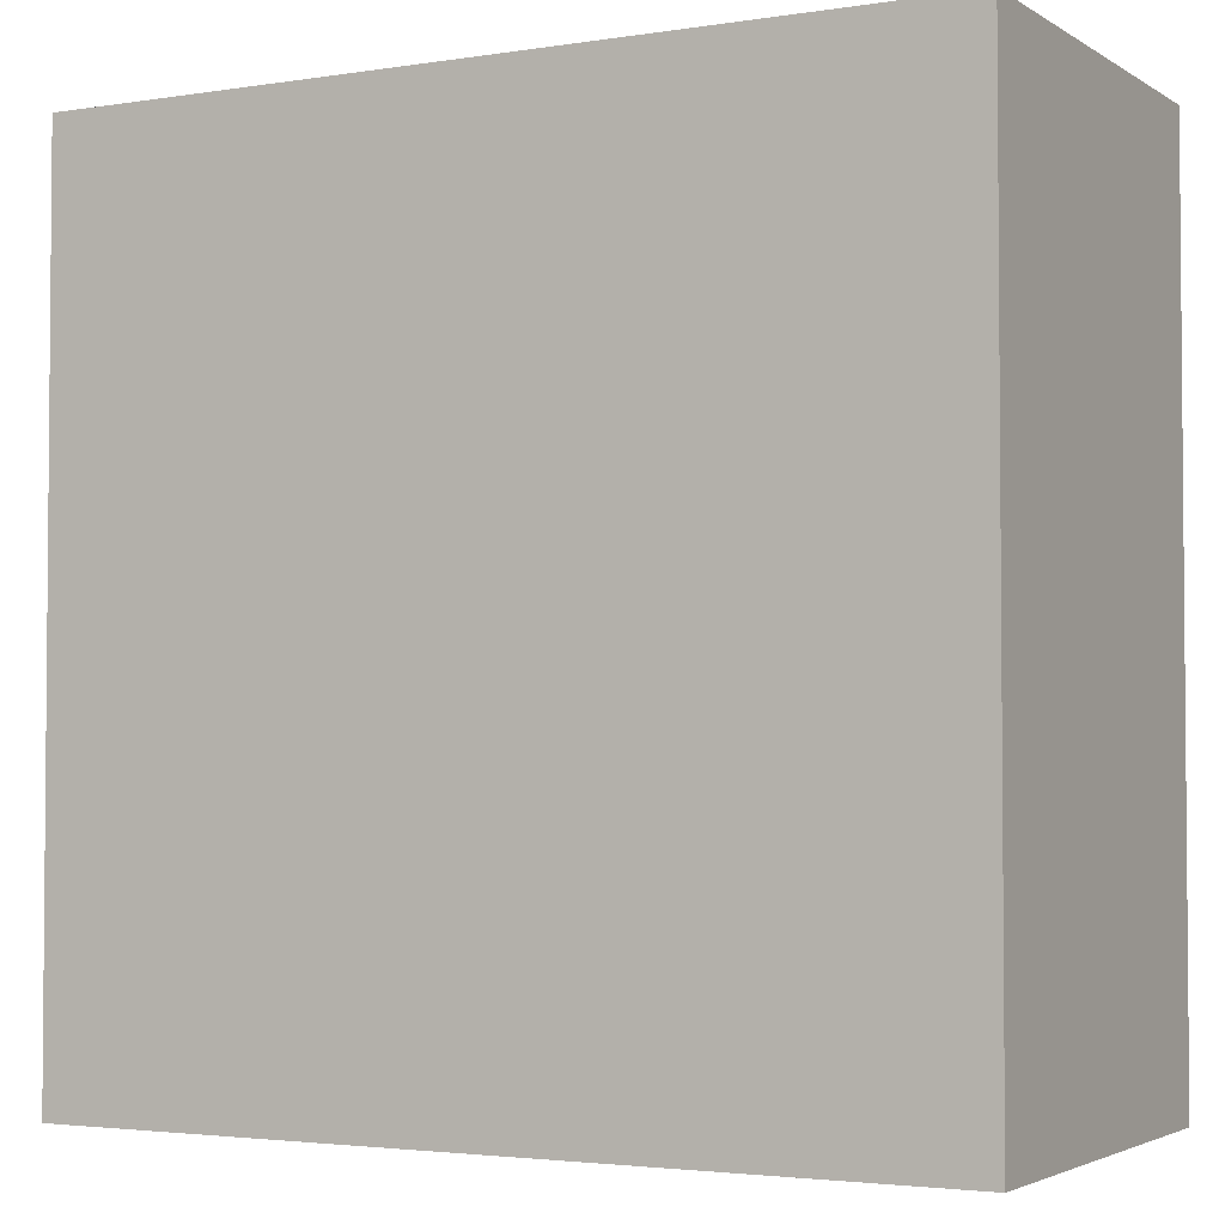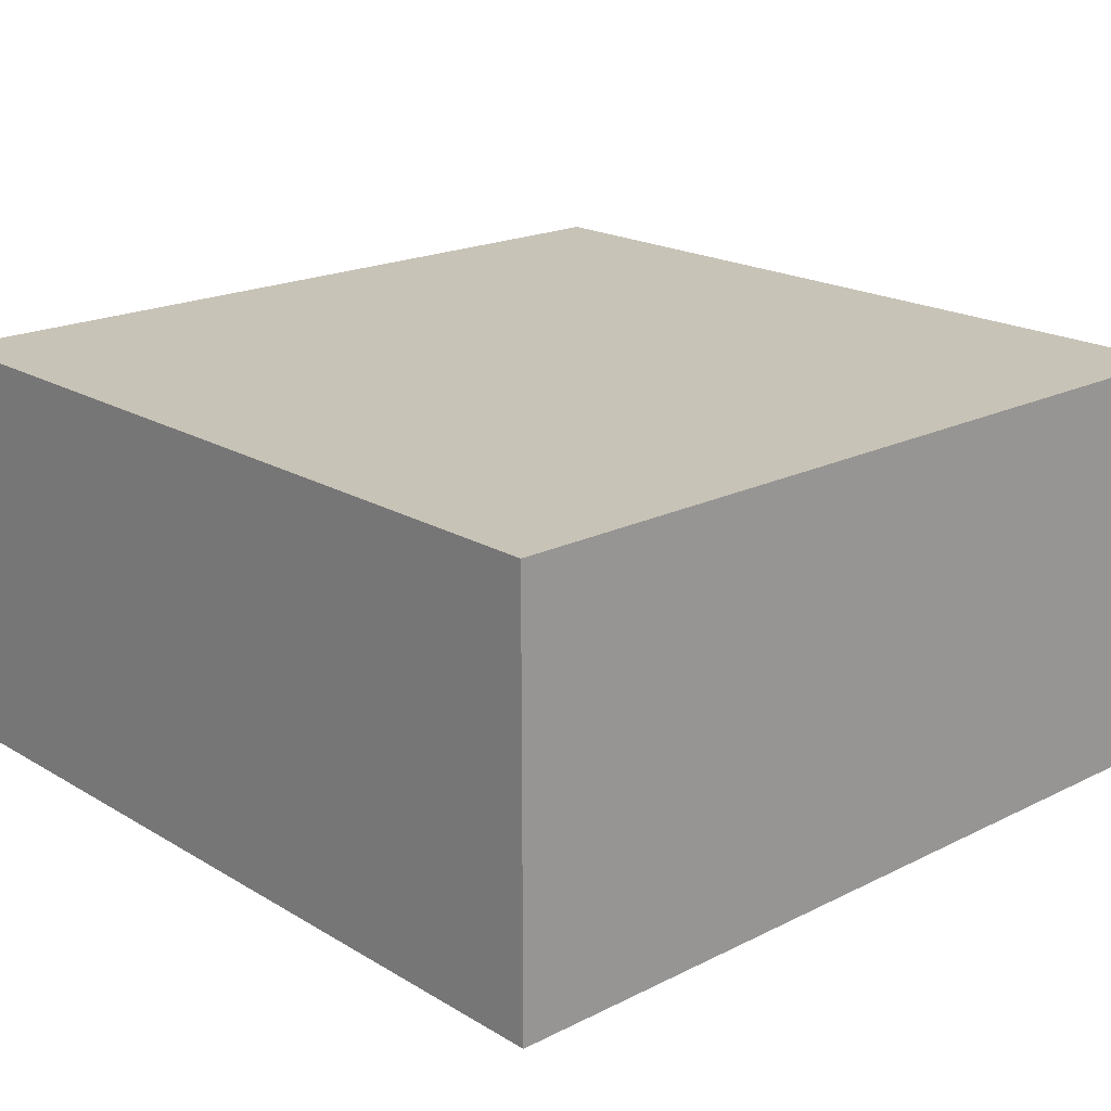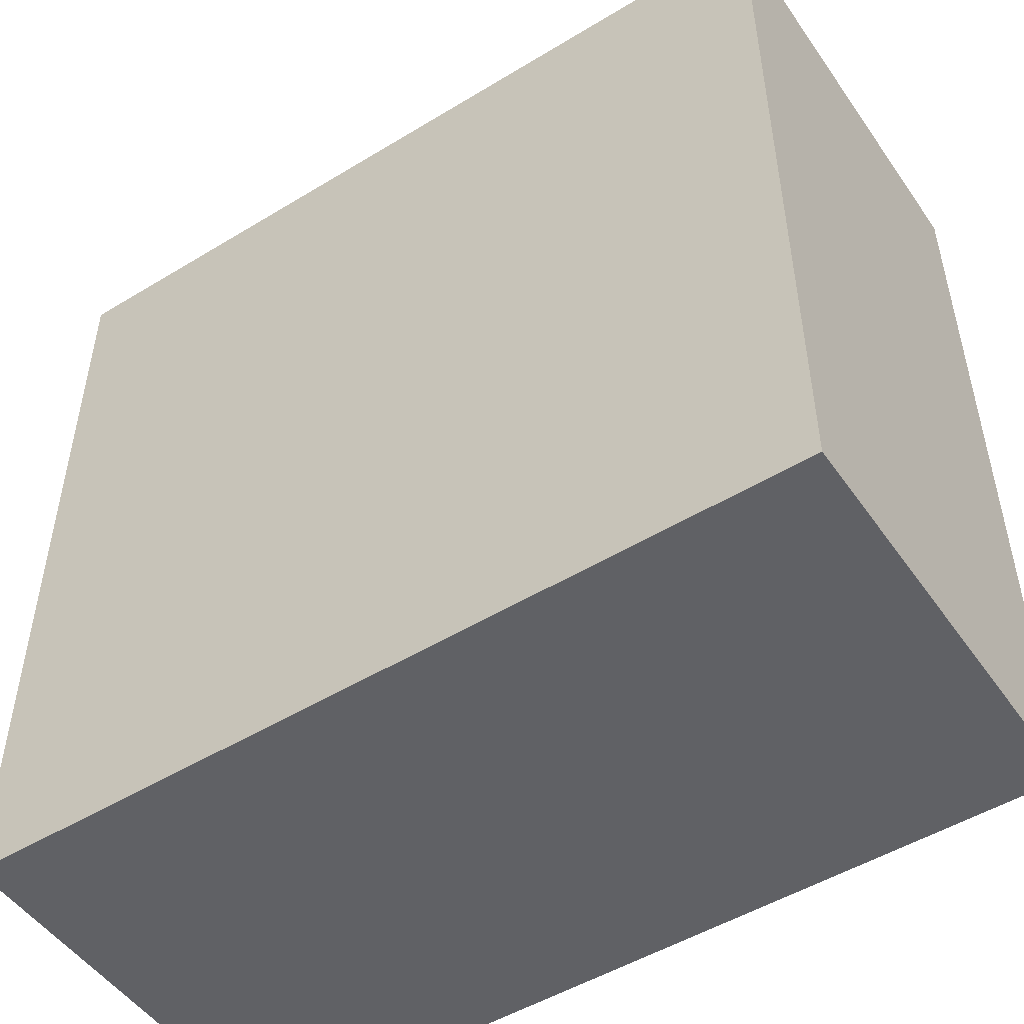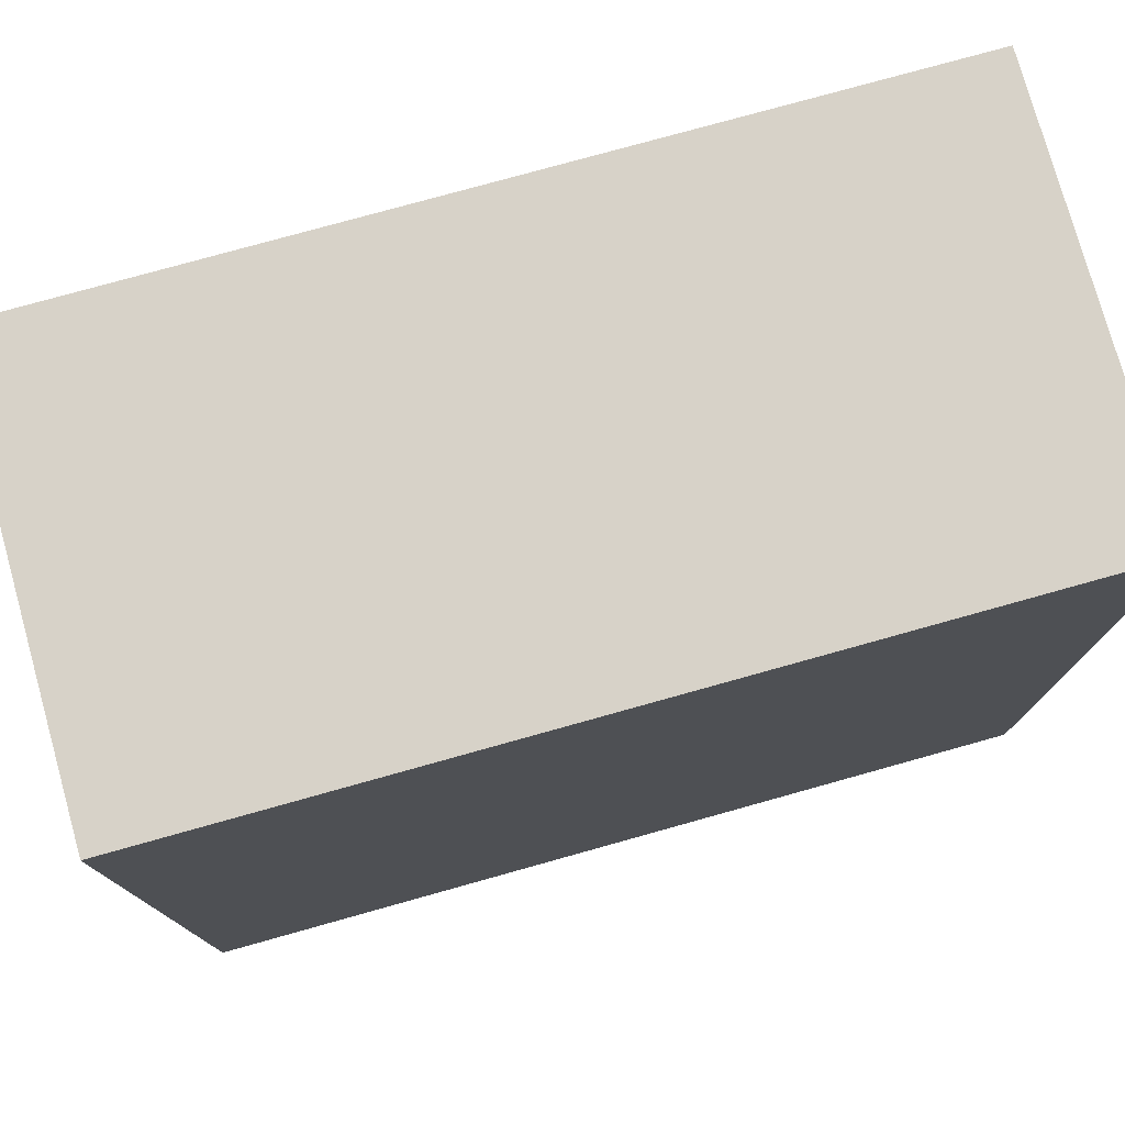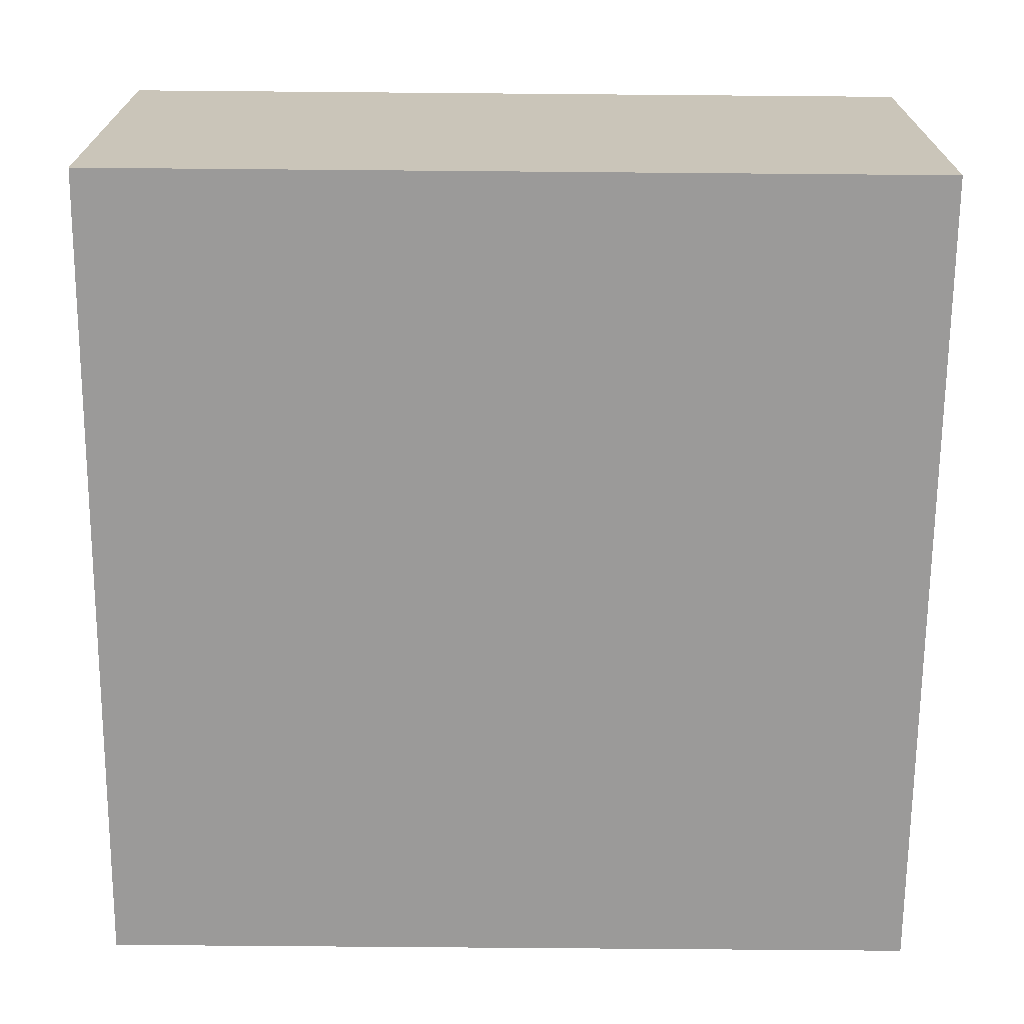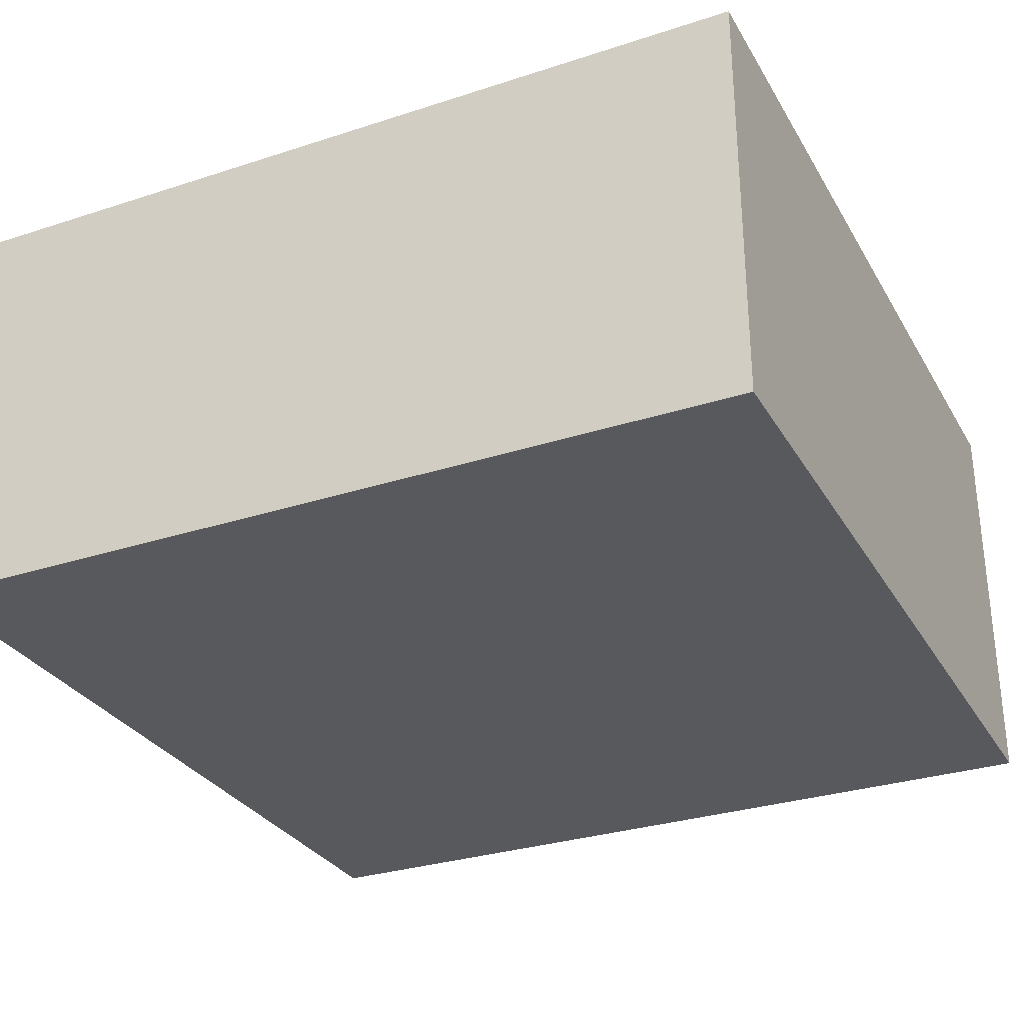
<metadata>
{"format":"obj","ext":"obj","renderer":"f3d","projection":"perspective","resolution":1024,"background":"white","views":[{"elev":-3.0,"azim":-151.7,"up":"+Z"},{"elev":19.7,"azim":-132.5,"up":"+Y"},{"elev":-50.3,"azim":-146.3,"up":"+Z"},{"elev":77.3,"azim":164.4,"up":"+Z"},{"elev":-69.5,"azim":89.5,"up":"+Y"},{"elev":-30.2,"azim":-64.7,"up":"+Y"}]}
</metadata>
<code>
g pb_Mesh36812
v 0 0 0
v -4 0 0
v 0 2 0
v -4 2 0
v -4 0 0
v -4 0 -4
v -4 2 0
v -4 2 -4
v -4 0 -4
v 0 0 -4
v -4 2 -4
v 0 2 -4
v 0 0 -4
v 0 0 0
v 0 2 -4
v 0 2 0
v 0 2 0
v -4 2 0
v 0 2 -4
v -4 2 -4
v 0 0 -4
v -4 0 -4
v 0 0 0
v -4 0 0
g pb_Mesh36812_0
f 3 2 1
f 3 4 2
f 7 6 5
f 7 8 6
f 11 10 9
f 11 12 10
f 15 14 13
f 15 16 14
f 19 18 17
f 19 20 18
f 23 22 21
f 23 24 22

</code>
